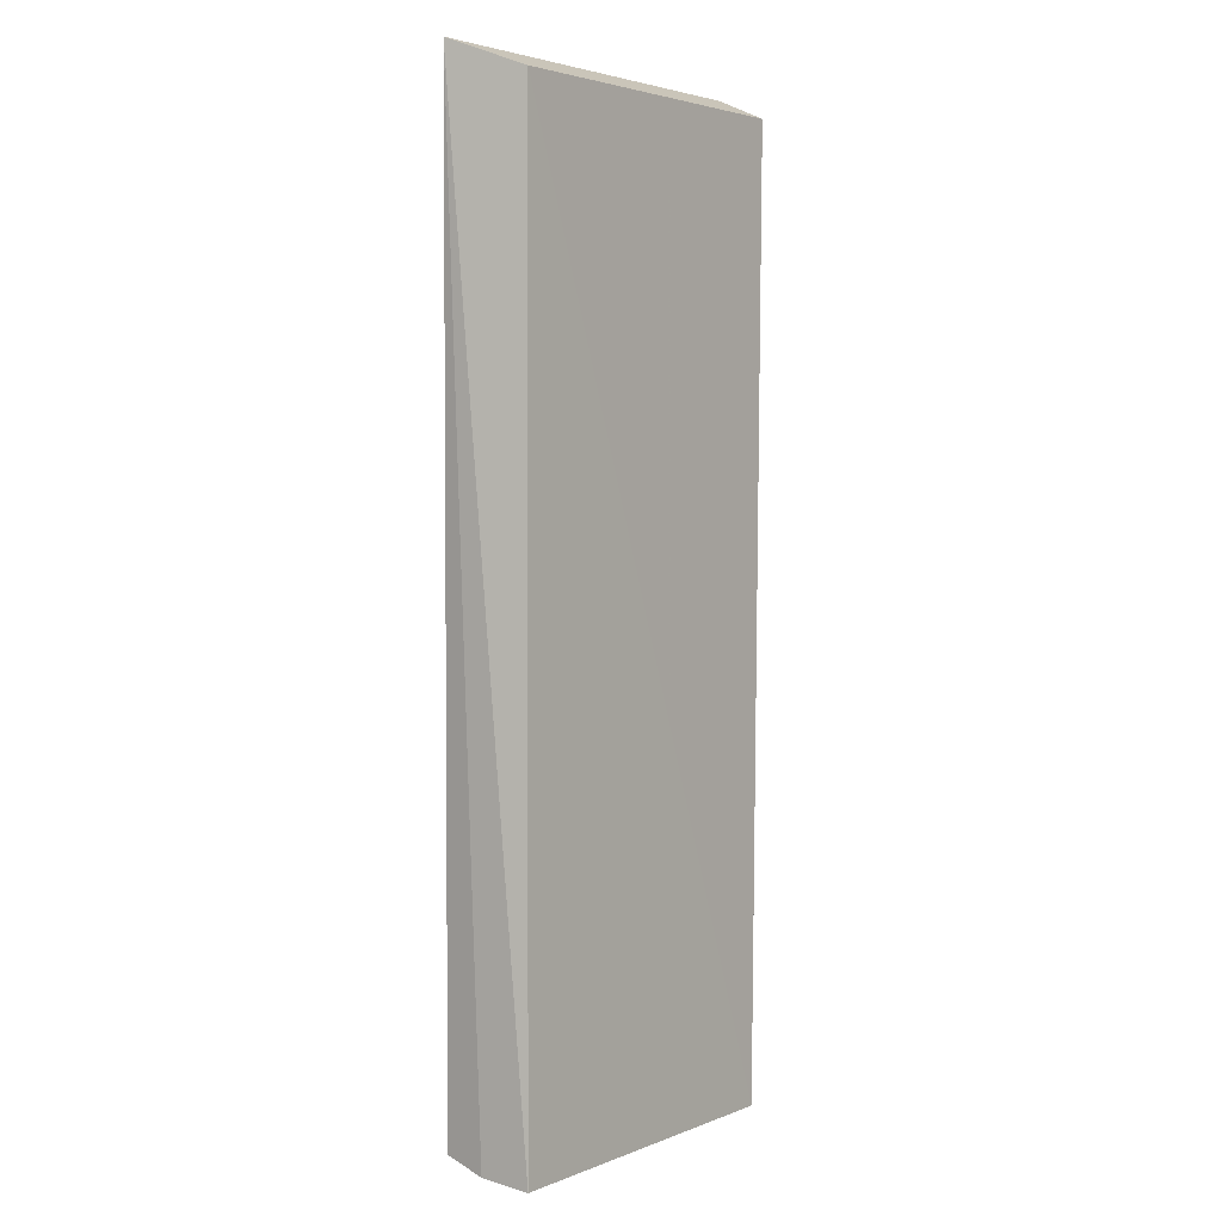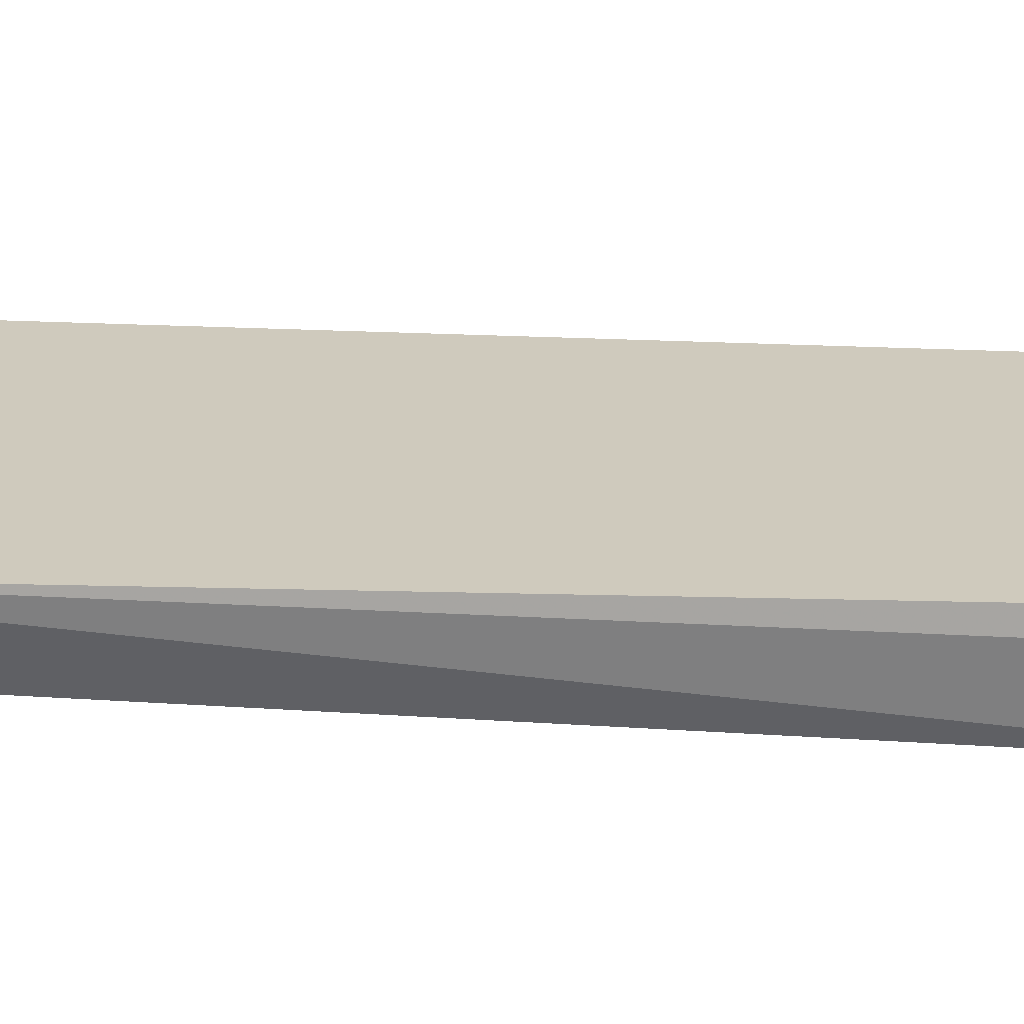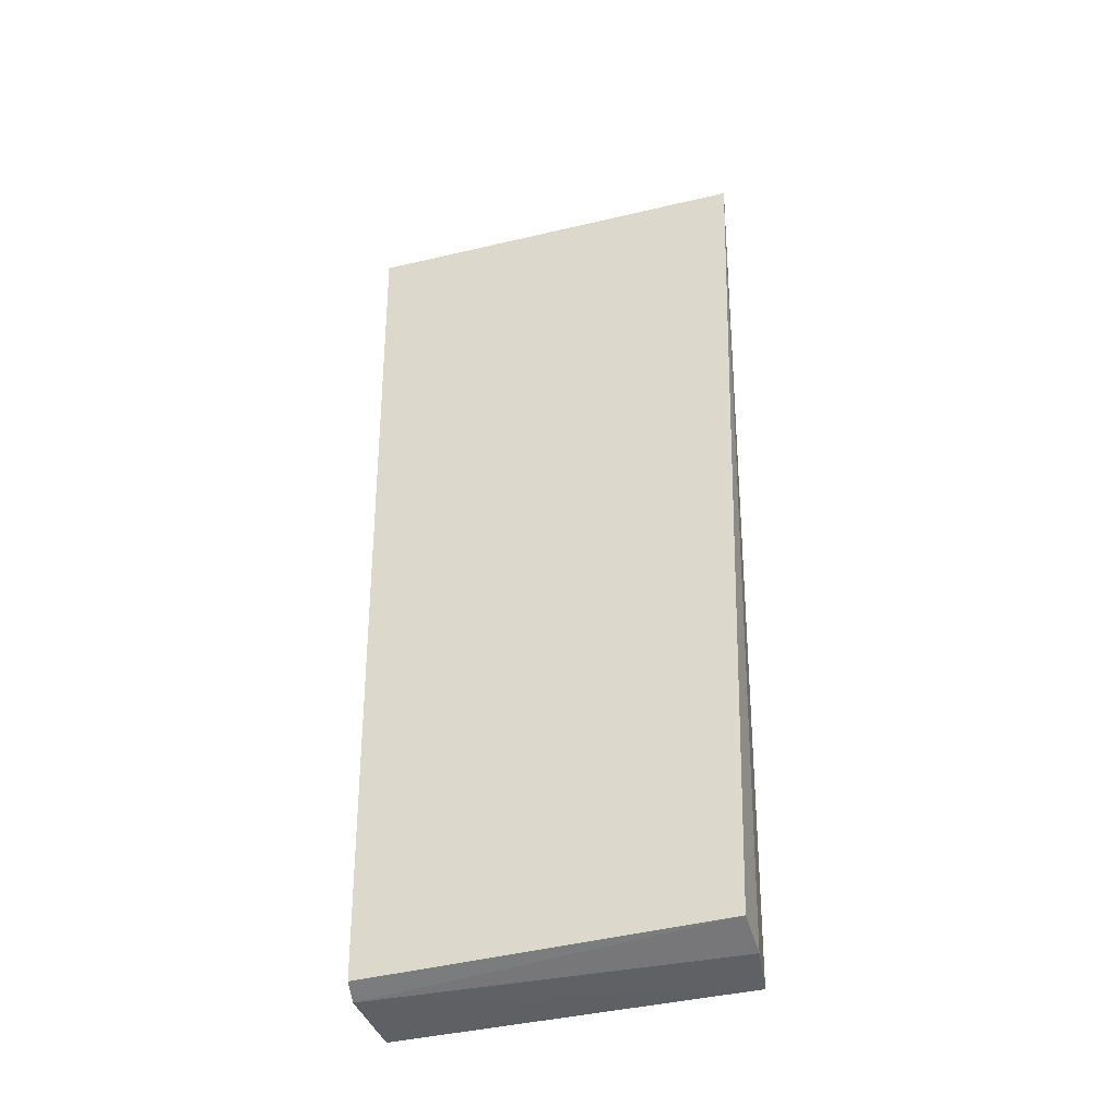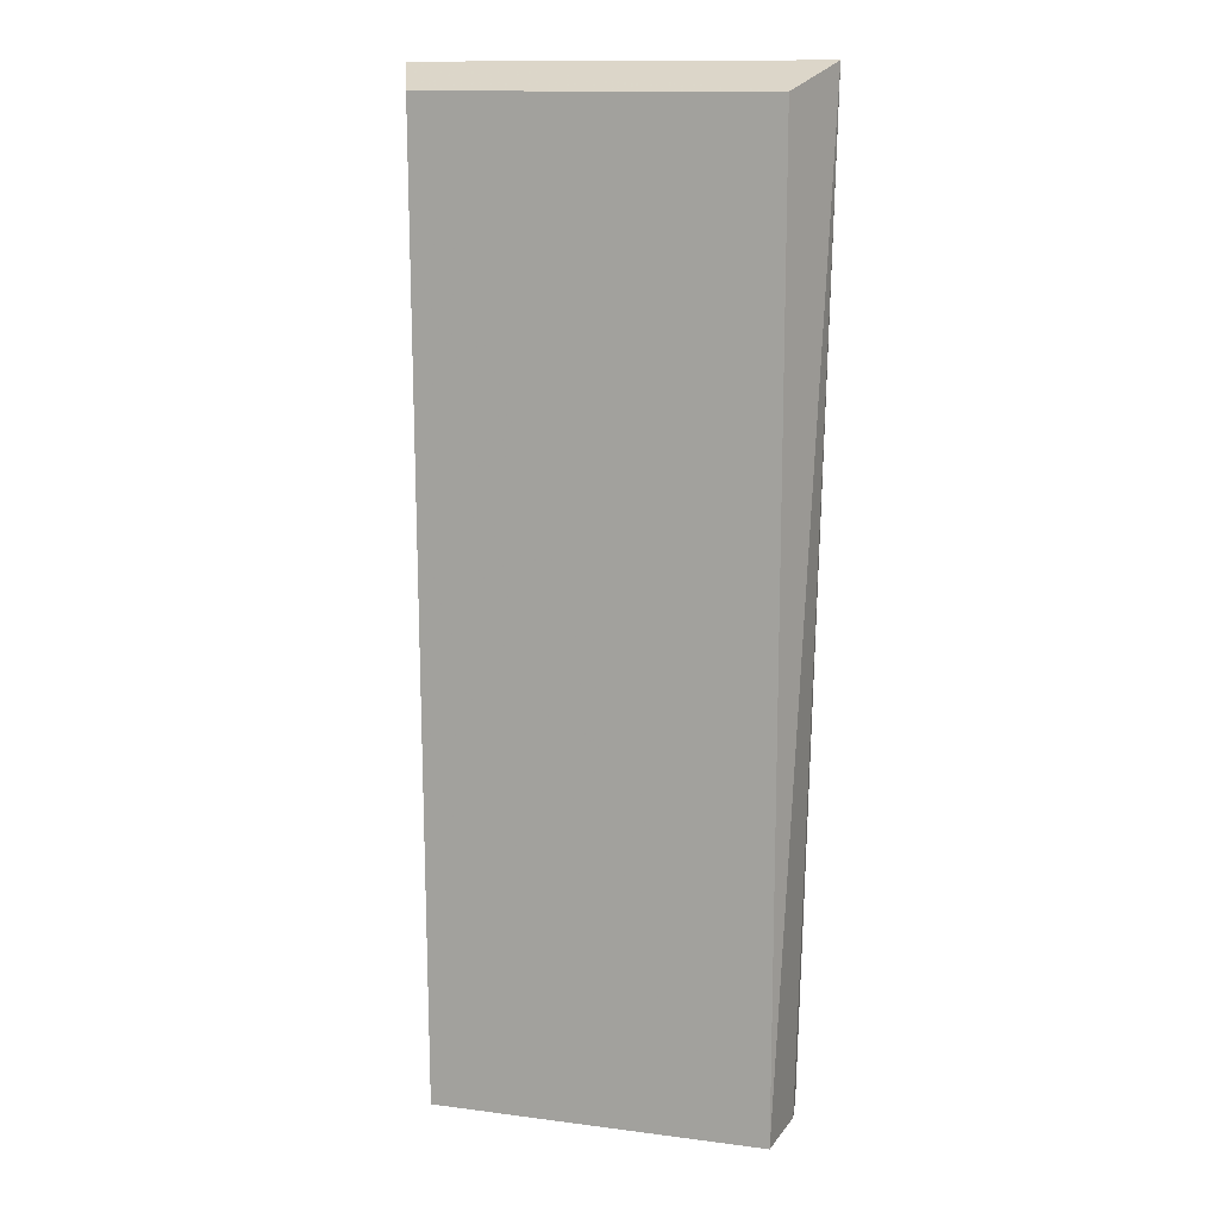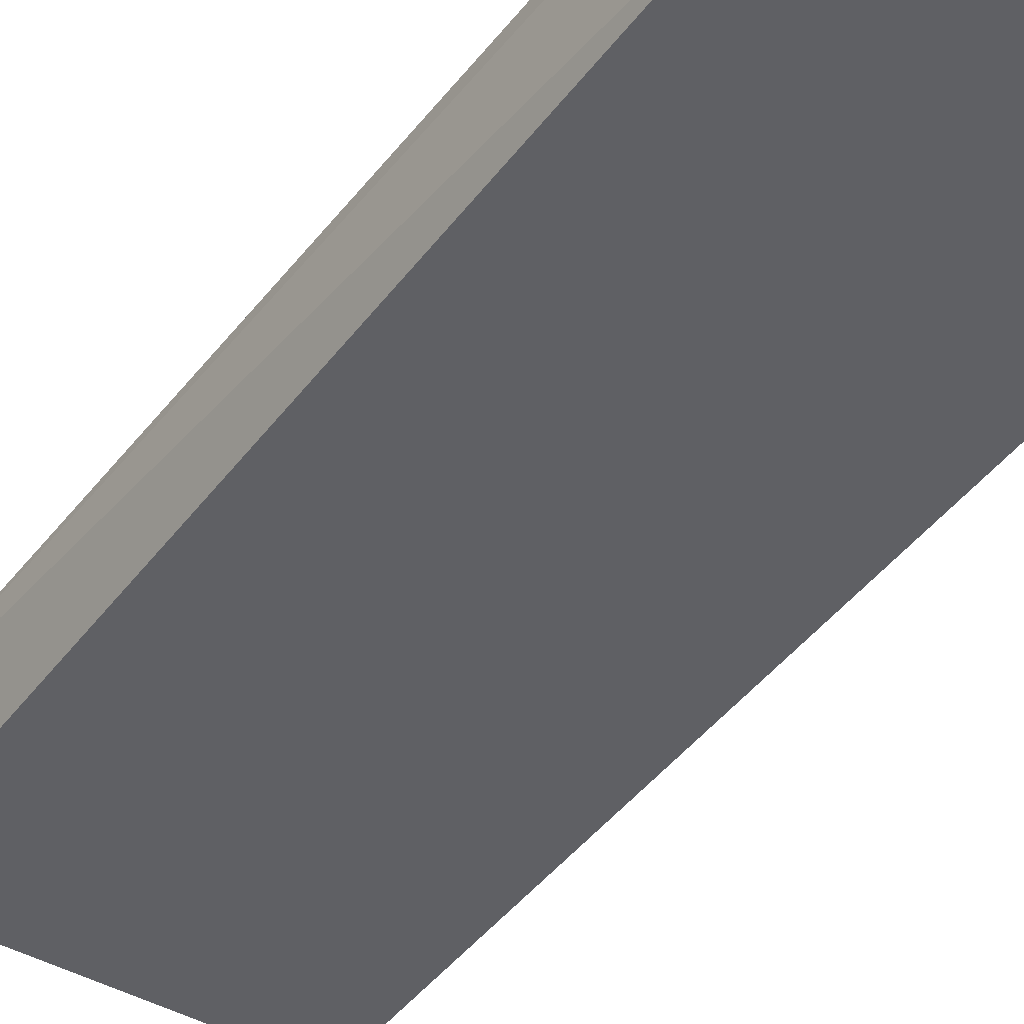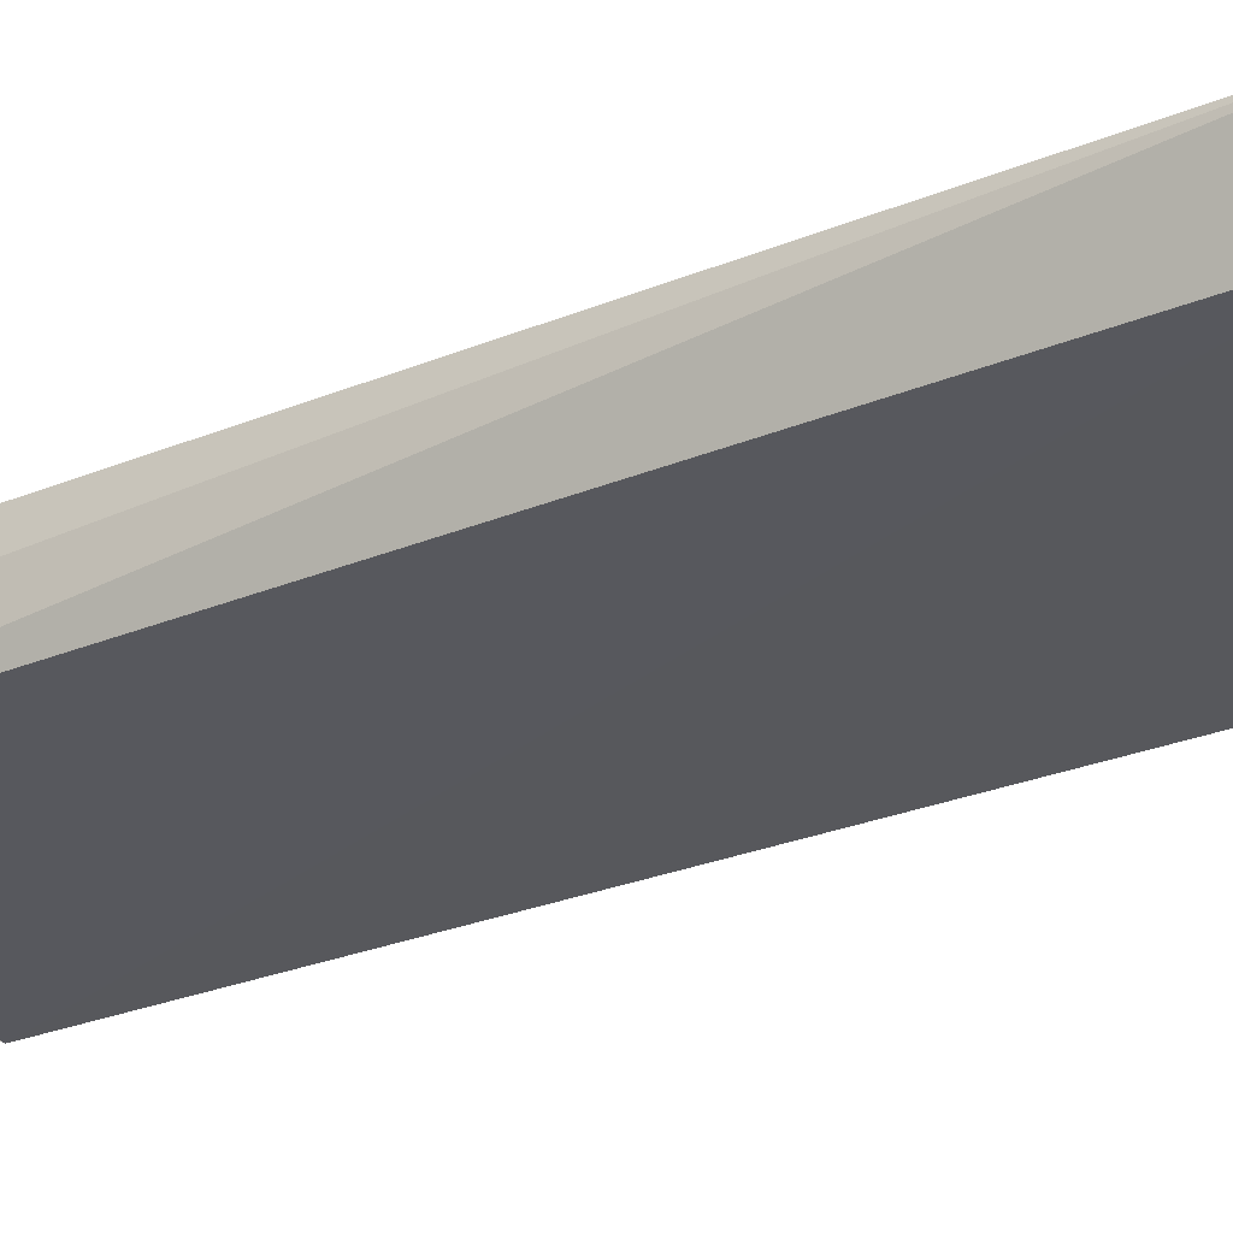
<metadata>
{"format":"obj","ext":"obj","renderer":"f3d","projection":"perspective","resolution":1024,"background":"white","views":[{"elev":3.6,"azim":-51.6,"up":"+Z"},{"elev":23.7,"azim":97.4,"up":"+Y"},{"elev":-42.1,"azim":-164.0,"up":"+Z"},{"elev":11.9,"azim":17.6,"up":"+Z"},{"elev":-42.9,"azim":146.1,"up":"+Y"},{"elev":-29.1,"azim":-58.5,"up":"+Y"}]}
</metadata>
<code>
v 0.01658 -0.01475 0.07842
v 0.01432 -0.02037 0.07623
v 0.01403 -0.01993 0.0003244
v -0.01322 -0.0161 0.0006732
v -0.01536 -0.01498 0.07861
v -0.01311 -0.02047 0.07643
v 0.0143 -0.01274 0.001138
v -0.01278 -0.01997 0.0002488
v 0.01456 -0.01456 0.0005656
v -0.01307 -0.0128 0.001603
f 1 2 3
f 5 2 1
f 6 3 2
f 6 2 5
f 8 3 6
f 8 6 5
f 8 5 4
f 9 7 1
f 9 1 3
f 9 8 4
f 9 3 8
f 10 5 1
f 10 1 7
f 10 4 5
f 10 9 4
f 10 7 9

</code>
